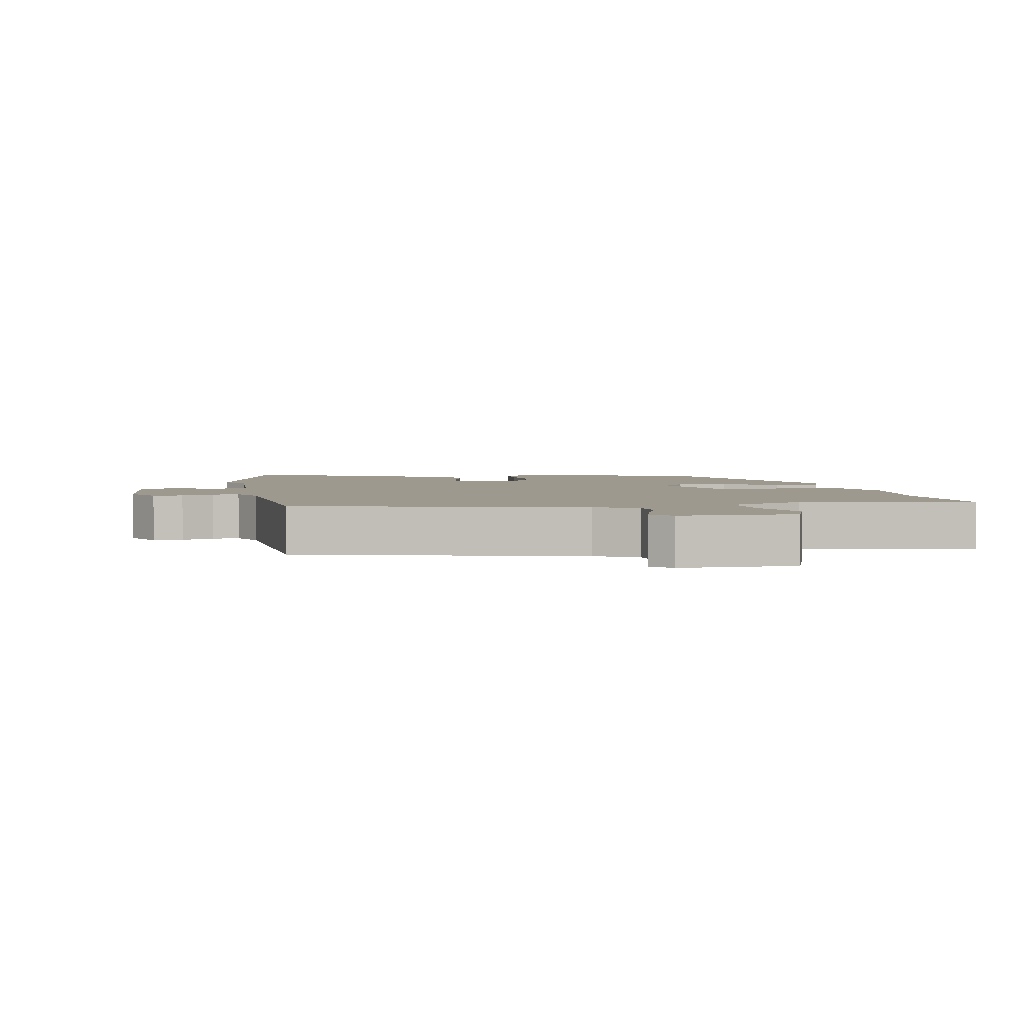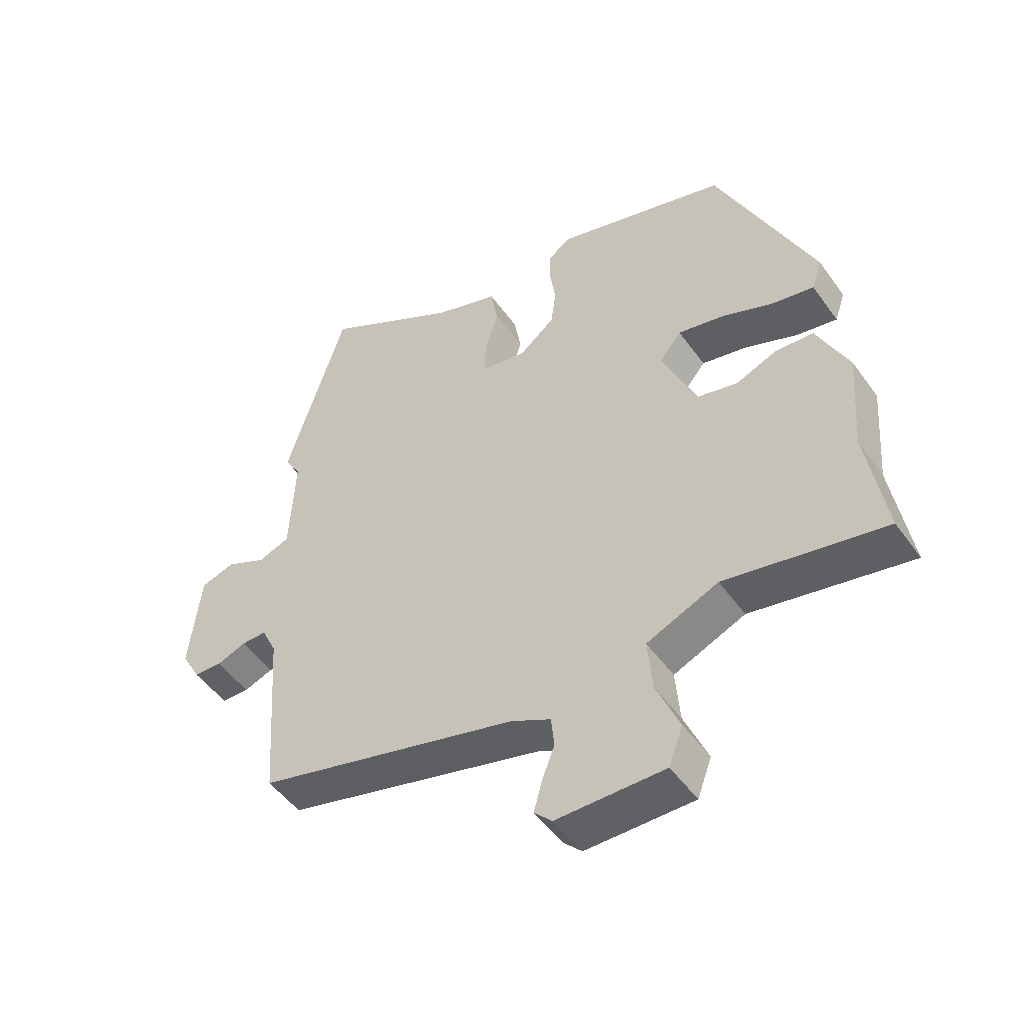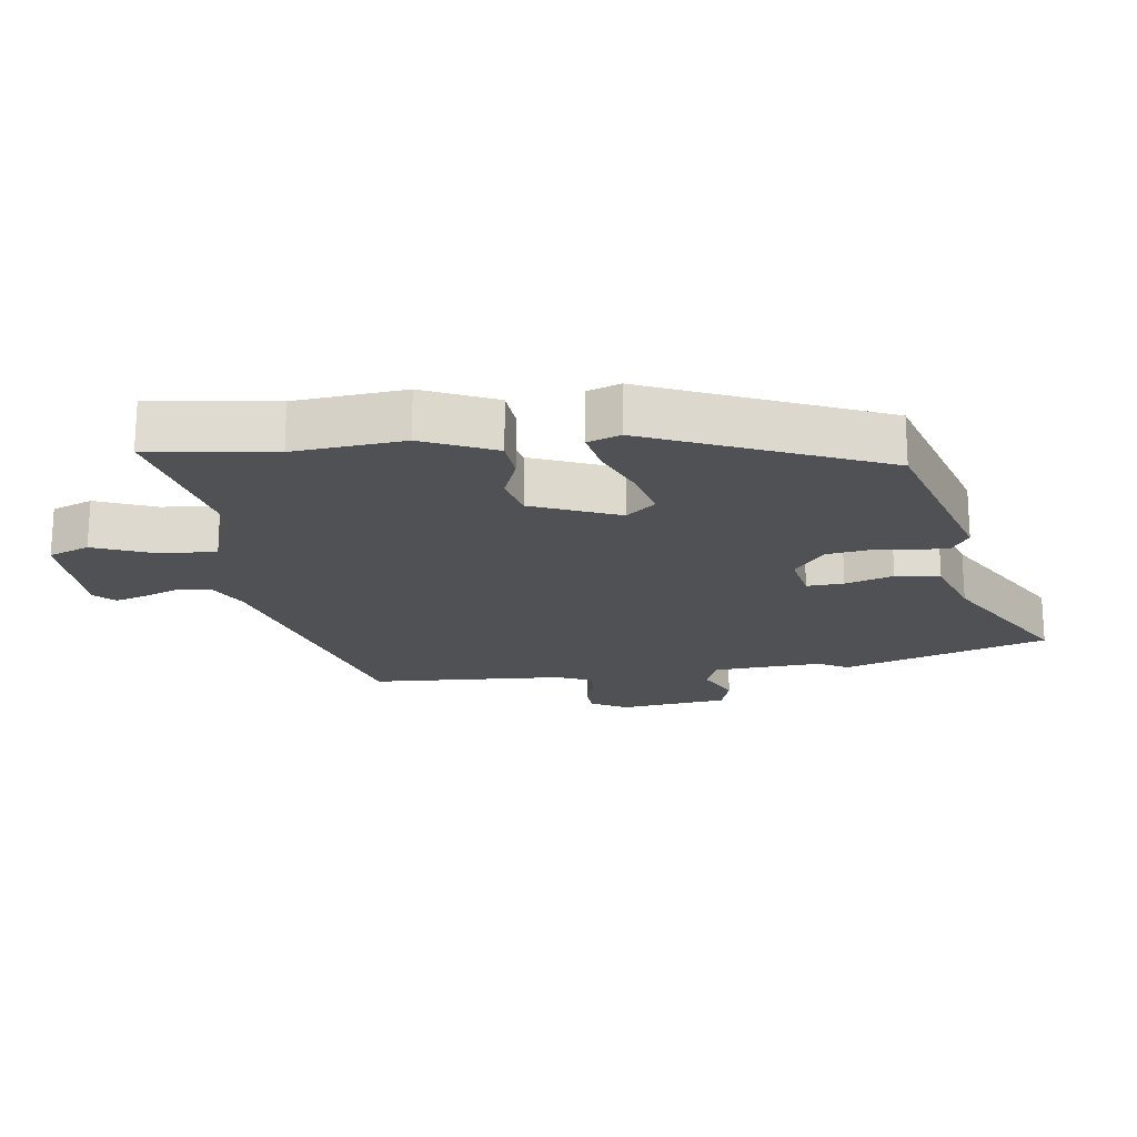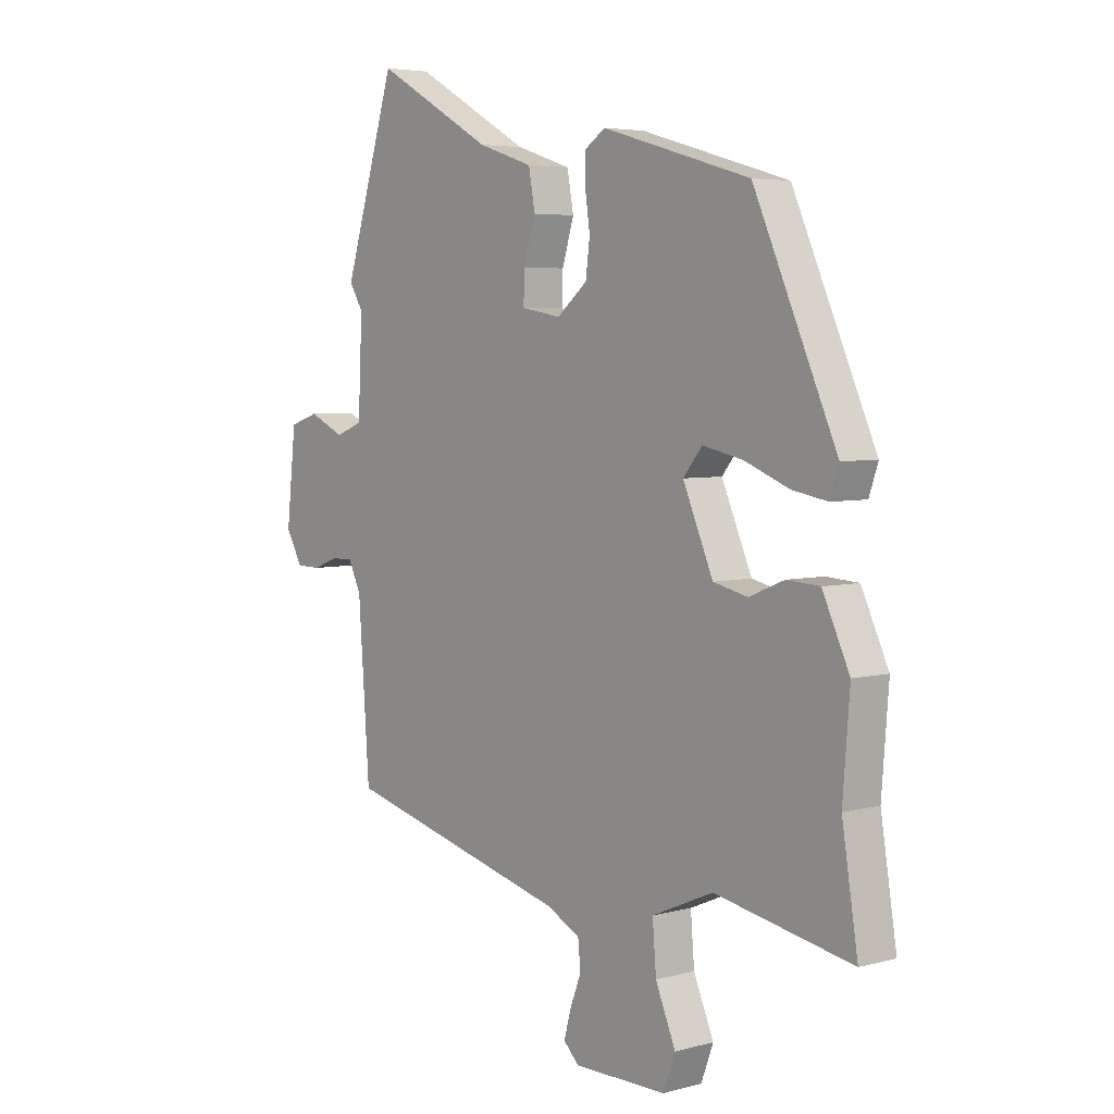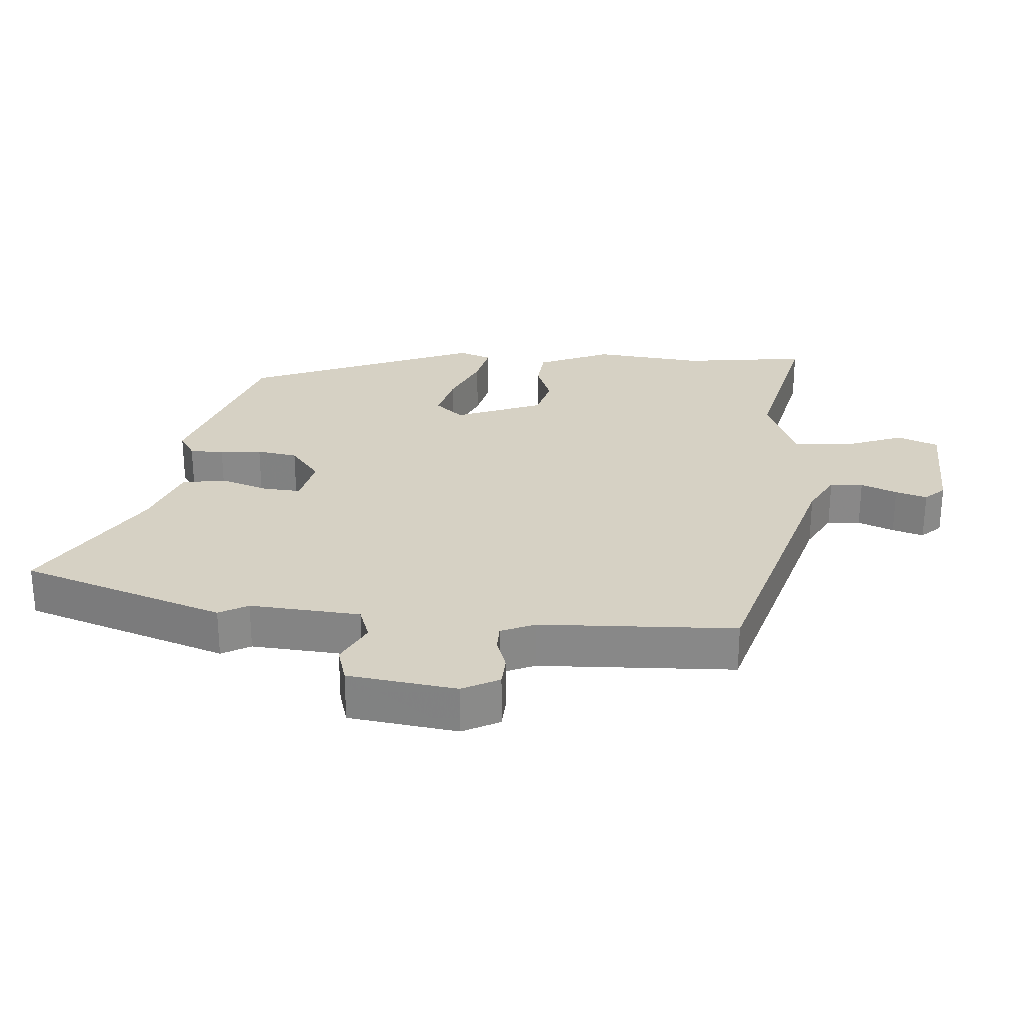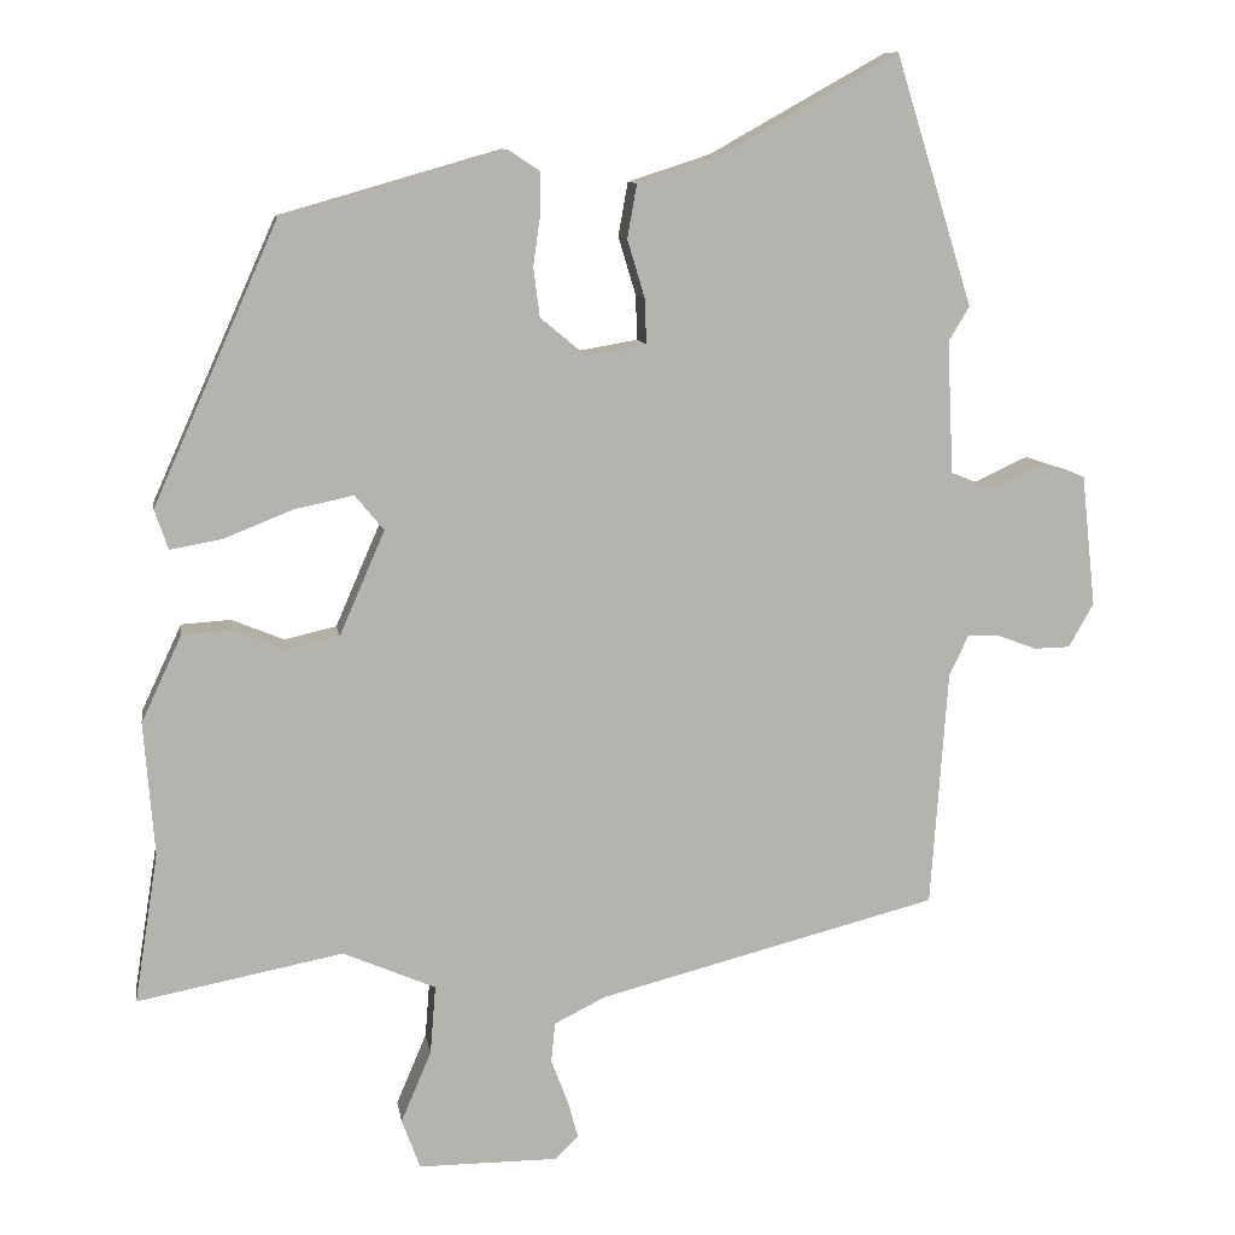
<metadata>
{"format":"obj","ext":"obj","renderer":"f3d","projection":"perspective","resolution":1024,"background":"white","views":[{"elev":3.4,"azim":169.1,"up":"+Y"},{"elev":-49.7,"azim":-145.8,"up":"+Z"},{"elev":-19.7,"azim":-81.4,"up":"+Y"},{"elev":4.8,"azim":-130.2,"up":"+Z"},{"elev":27.0,"azim":96.2,"up":"+Y"},{"elev":10.2,"azim":-9.0,"up":"+Z"}]}
</metadata>
<code>
v -0.503 0.07 -0.518
v -0.473 0.07 -0.33
v -0.486 0.07 -0.163
v -0.435 0.07 -0.054
v -0.373 0.07 -0.05
v -0.307 0.07 -0.077
v -0.242 0.07 -0.062
v -0.185 0.07 0.069
v -0.221 0.07 0.113
v -0.296 0.07 0.097
v -0.381 0.07 0.063
v -0.447 0.07 0.051
v -0.464 0.07 0.101
v -0.308 0.07 0.45
v -0.029 0.07 0.53
v 0.01 0.07 0.504
v 0.01 0.07 0.452
v 0.001 0.07 0.389
v 0.009 0.07 0.327
v 0.066 0.07 0.28
v 0.141 0.07 0.293
v 0.139 0.07 0.349
v 0.117 0.07 0.422
v 0.129 0.07 0.489
v 0.233 0.07 0.523
v 0.454 0.07 0.647
v 0.551 0.07 0.335
v 0.525 0.07 0.292
v 0.533 0.07 0.124
v 0.584 0.07 0.104
v 0.651 0.07 0.135
v 0.706 0.07 0.117
v 0.724 0.07 -0.048
v 0.693 0.07 -0.103
v 0.648 0.07 -0.104
v 0.6 0.07 -0.086
v 0.559 0.07 -0.085
v 0.535 0.07 -0.136
v 0.514 0.07 -0.432
v 0.088 0.07 -0.542
v 0.024 0.07 -0.574
v 0.019 0.07 -0.624
v 0.04 0.07 -0.679
v 0.053 0.07 -0.727
v 0.024 0.07 -0.756
v -0.151 0.07 -0.756
v -0.174 0.07 -0.694
v -0.136 0.07 -0.604
v -0.129 0.07 -0.518
v -0.245 0.07 -0.468
v -0.503 0 -0.518
v -0.473 0 -0.33
v -0.486 0 -0.163
v -0.435 0 -0.054
v -0.373 0 -0.05
v -0.307 0 -0.077
v -0.242 0 -0.062
v -0.185 0 0.069
v -0.221 0 0.113
v -0.296 0 0.097
v -0.381 0 0.063
v -0.447 0 0.051
v -0.464 0 0.101
v -0.308 0 0.45
v -0.029 0 0.53
v 0.01 0 0.504
v 0.01 0 0.452
v 0.001 0 0.389
v 0.009 0 0.327
v 0.066 0 0.28
v 0.141 0 0.293
v 0.139 0 0.349
v 0.117 0 0.422
v 0.129 0 0.489
v 0.233 0 0.523
v 0.454 0 0.647
v 0.551 0 0.335
v 0.525 0 0.292
v 0.533 0 0.124
v 0.584 0 0.104
v 0.651 0 0.135
v 0.706 0 0.117
v 0.724 0 -0.048
v 0.693 0 -0.103
v 0.648 0 -0.104
v 0.6 0 -0.086
v 0.559 0 -0.085
v 0.535 0 -0.136
v 0.514 0 -0.432
v 0.088 0 -0.542
v 0.024 0 -0.574
v 0.019 0 -0.624
v 0.04 0 -0.679
v 0.053 0 -0.727
v 0.024 0 -0.756
v -0.151 0 -0.756
v -0.174 0 -0.694
v -0.136 0 -0.604
v -0.129 0 -0.518
v -0.245 0 -0.468
f 45 46 47 48
f 45 48 49
f 42 43 44 45
f 42 45 49
f 41 42 49
f 40 41 49 50
f 38 39 40 50
f 33 34 35 36
f 33 36 37
f 30 31 32 33
f 29 30 33 37
f 25 26 27 28
f 25 28 29
f 22 23 24 25
f 21 22 25 29
f 20 21 29 37
f 15 16 17 18
f 15 18 19
f 14 15 19
f 13 14 19 20
f 10 11 12 13
f 9 10 13 20
f 3 4 5 6
f 2 3 6 7
f 1 2 7
f 50 1 7
f 38 50 7 8
f 20 37 38
f 8 9 20 38
f 98 97 96 95
f 99 98 95
f 95 94 93 92
f 99 95 92
f 99 92 91
f 100 99 91 90
f 100 90 89 88
f 86 85 84 83
f 87 86 83
f 83 82 81 80
f 87 83 80 79
f 78 77 76 75
f 79 78 75
f 75 74 73 72
f 79 75 72 71
f 87 79 71 70
f 68 67 66 65
f 69 68 65
f 69 65 64
f 70 69 64 63
f 63 62 61 60
f 70 63 60 59
f 56 55 54 53
f 57 56 53 52
f 57 52 51
f 57 51 100
f 58 57 100 88
f 88 87 70
f 88 70 59 58
f 1 51 52 2
f 2 52 53 3
f 3 53 54 4
f 4 54 55 5
f 5 55 56 6
f 6 56 57 7
f 7 57 58 8
f 8 58 59 9
f 9 59 60 10
f 10 60 61 11
f 11 61 62 12
f 12 62 63 13
f 13 63 64 14
f 14 64 65 15
f 15 65 66 16
f 16 66 67 17
f 17 67 68 18
f 18 68 69 19
f 19 69 70 20
f 20 70 71 21
f 21 71 72 22
f 22 72 73 23
f 23 73 74 24
f 24 74 75 25
f 25 75 76 26
f 26 76 77 27
f 27 77 78 28
f 28 78 79 29
f 29 79 80 30
f 30 80 81 31
f 31 81 82 32
f 32 82 83 33
f 33 83 84 34
f 34 84 85 35
f 35 85 86 36
f 36 86 87 37
f 37 87 88 38
f 38 88 89 39
f 39 89 90 40
f 40 90 91 41
f 41 91 92 42
f 42 92 93 43
f 43 93 94 44
f 44 94 95 45
f 45 95 96 46
f 46 96 97 47
f 47 97 98 48
f 48 98 99 49
f 49 99 100 50
f 50 100 51 1

</code>
